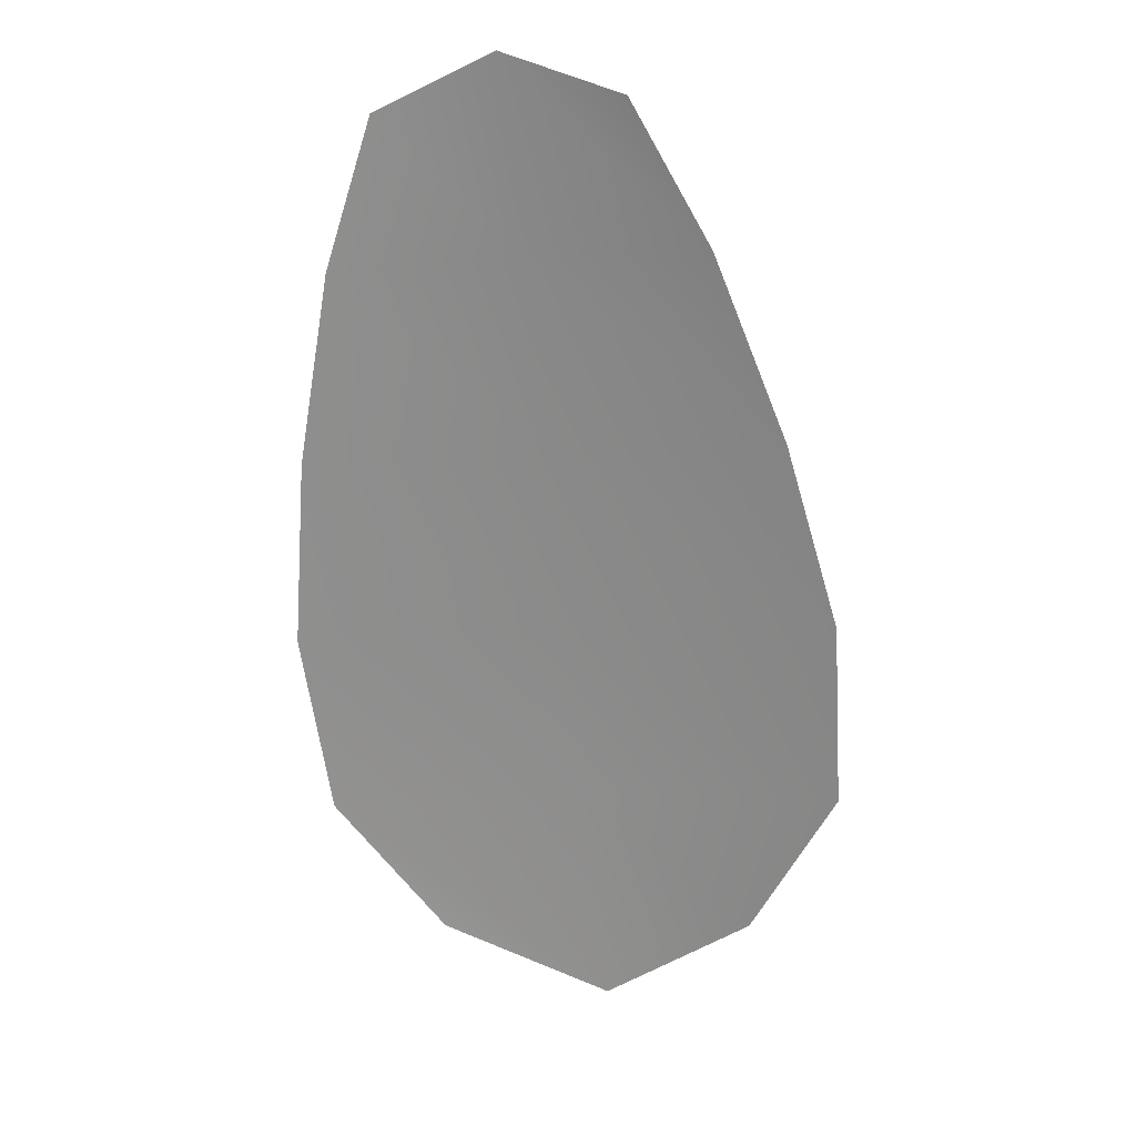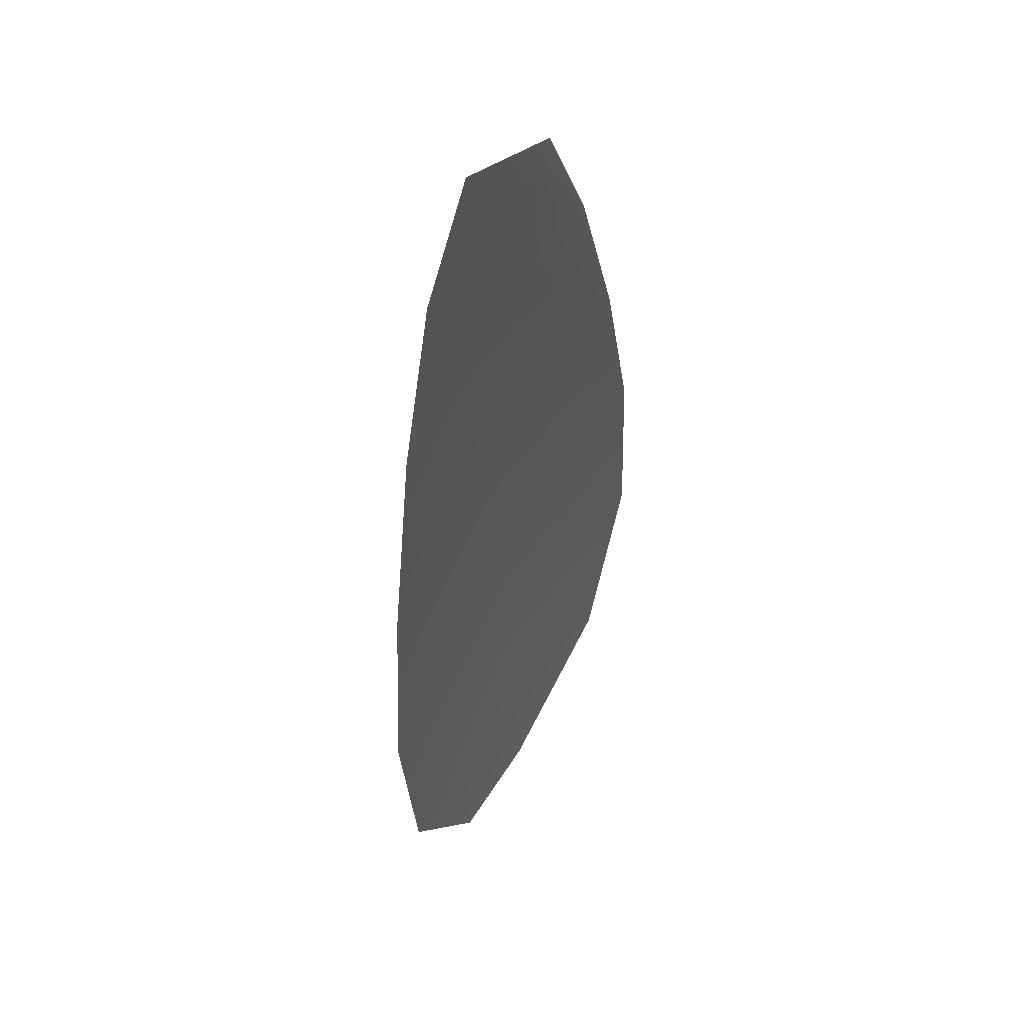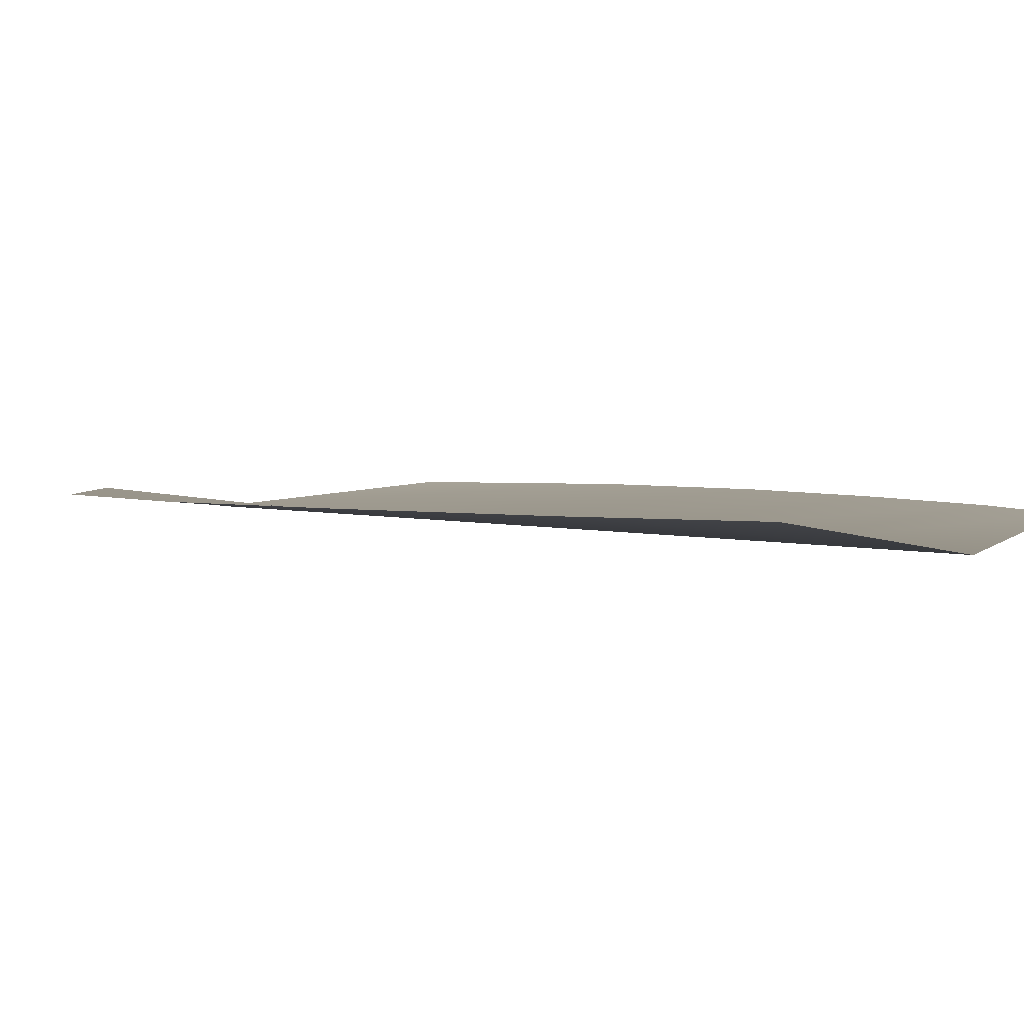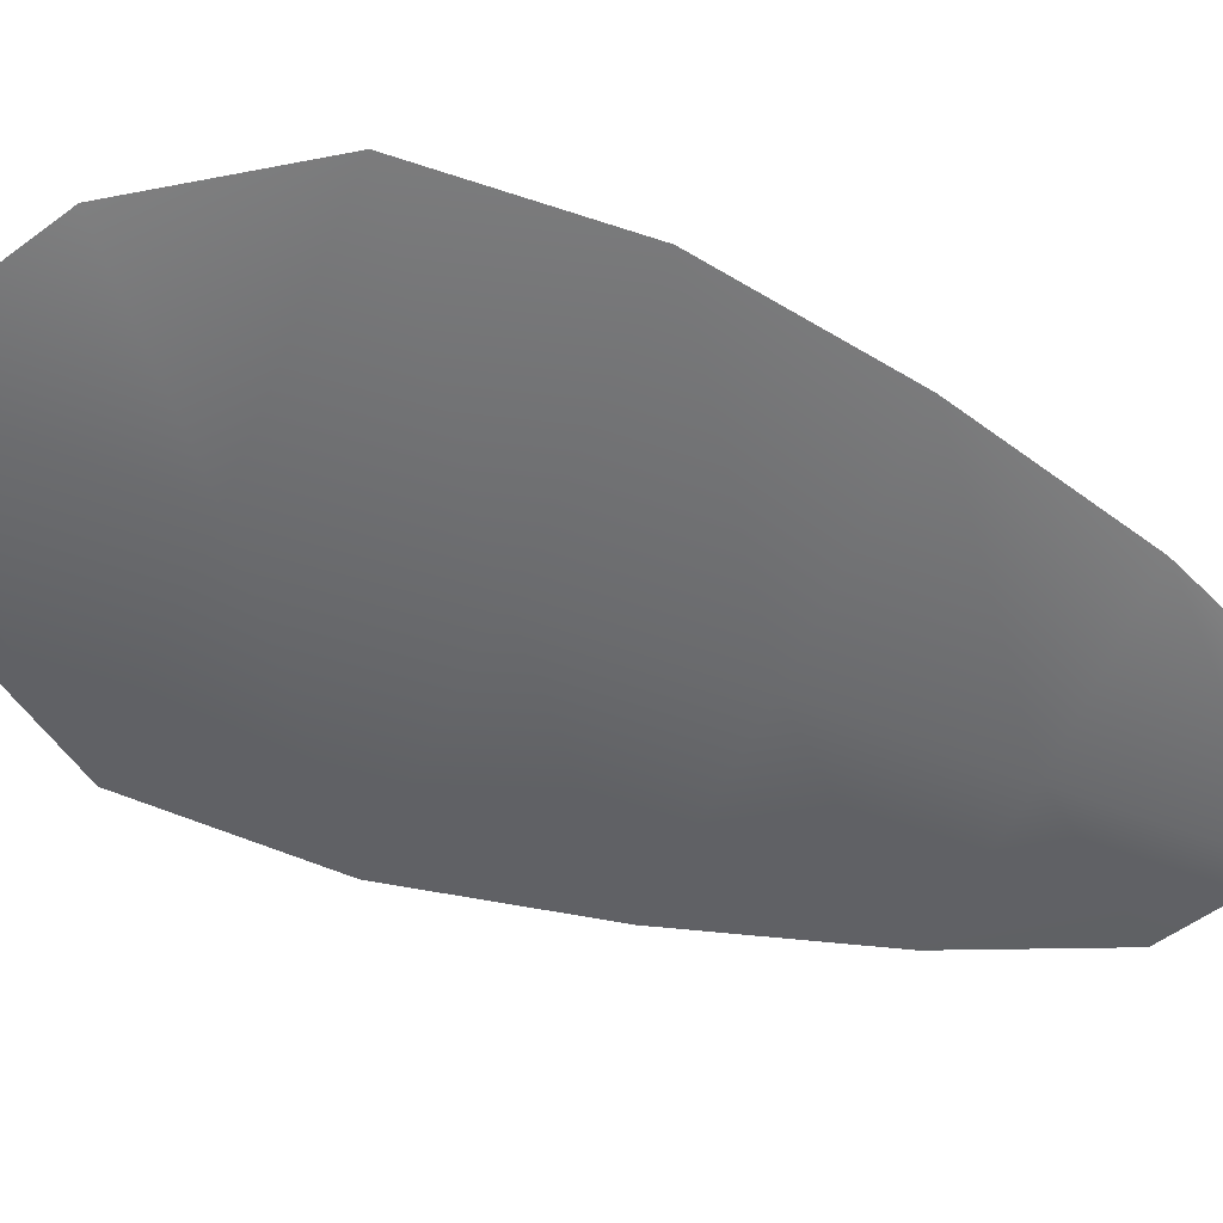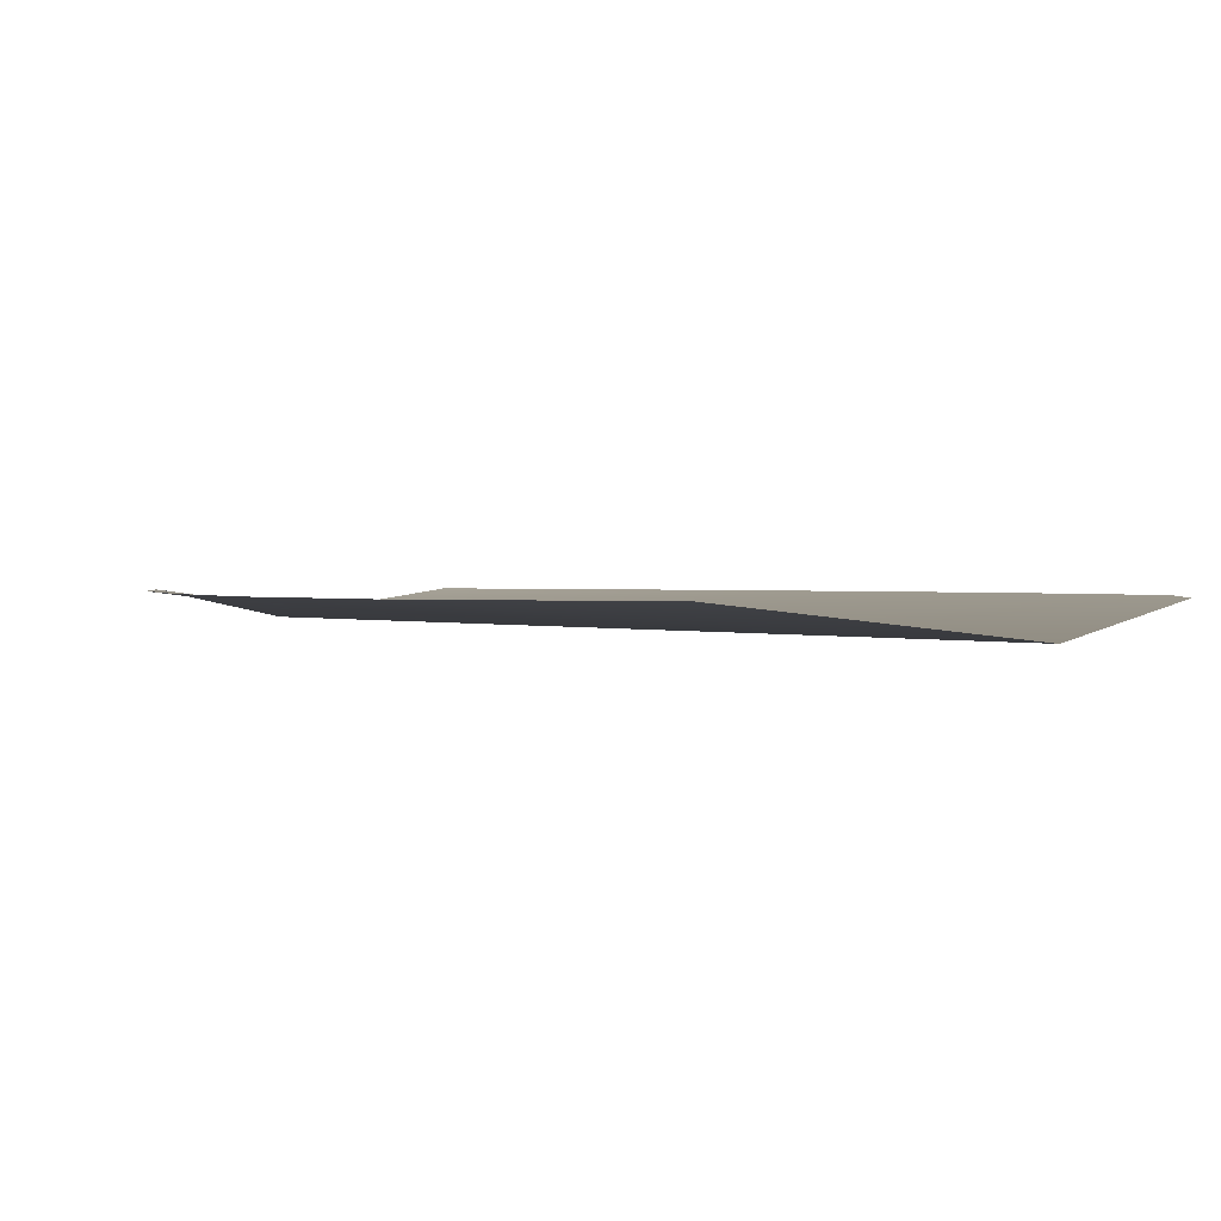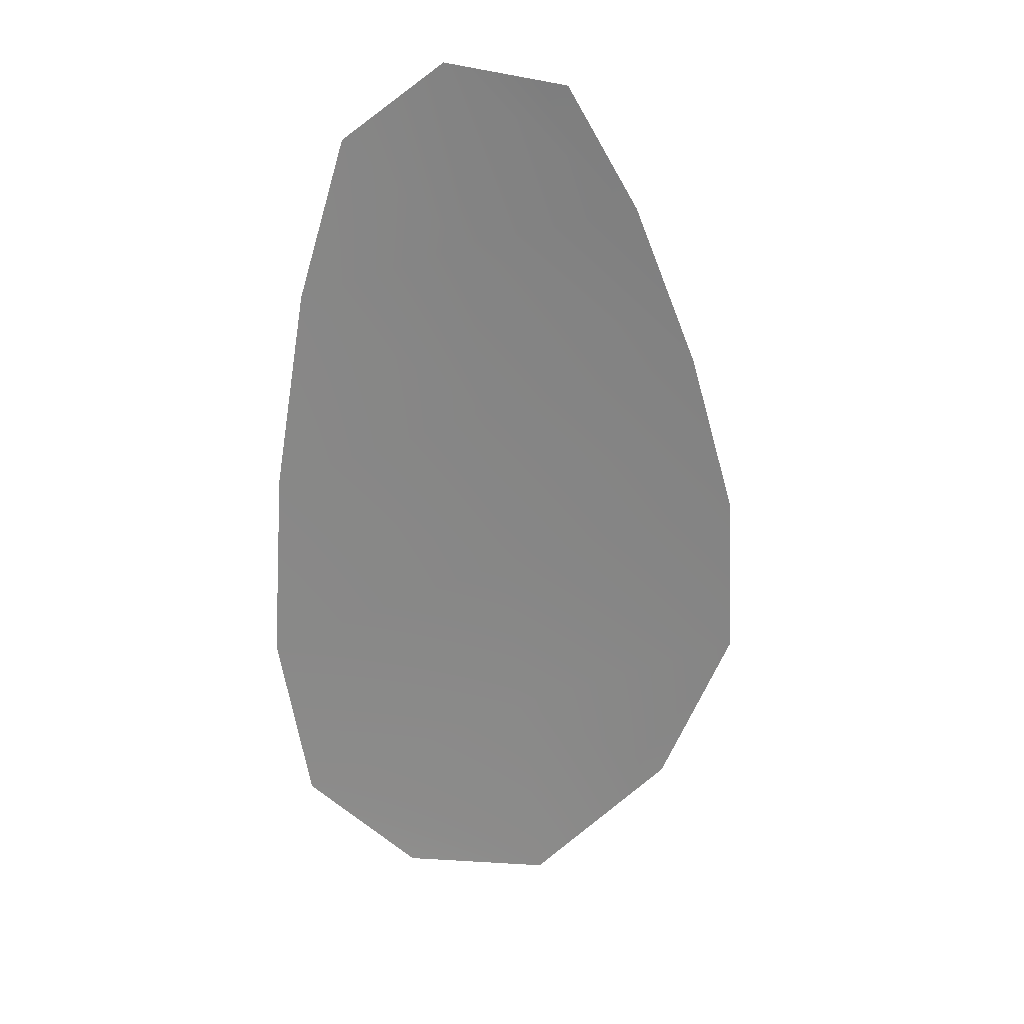
<metadata>
{"format":"obj","ext":"obj","renderer":"f3d","projection":"perspective","resolution":1024,"background":"white","views":[{"elev":24.3,"azim":9.7,"up":"+Y"},{"elev":47.6,"azim":-62.4,"up":"+Y"},{"elev":2.2,"azim":153.0,"up":"+Z"},{"elev":-53.4,"azim":73.5,"up":"+Z"},{"elev":0.8,"azim":-22.6,"up":"+Z"},{"elev":28.0,"azim":-23.3,"up":"+Y"}]}
</metadata>
<code>
o feather_flight_tertiary_044
v 0.08562 0.08643 0.01808
v 0.08227 0.08606 0.01808
v 0.08757 0.07426 0.01808
v 0.08299 0.07376 0.01808
v 0.08388 0.08687 0.01777
v 0.08542 0.07264 0.01777
v 0.08676 0.08446 0.01808
v 0.08782 0.08184 0.01808
v 0.0886 0.0792 0.01808
v 0.08876 0.07649 0.01808
v 0.08134 0.07568 0.01808
v 0.08091 0.07836 0.01808
v 0.08111 0.08111 0.01808
v 0.08158 0.08389 0.01808
v 0.08417 0.08417 0.01777
v 0.08446 0.08148 0.01777
v 0.08476 0.07878 0.01777
v 0.08505 0.07608 0.01777
f 18 10 3 6
f 11 18 6 4
f 5 1 7 15
f 15 7 8 16
f 16 8 9 17
f 17 9 10 18
f 2 5 15 14
f 14 15 16 13
f 13 16 17 12
f 12 17 18 11

</code>
